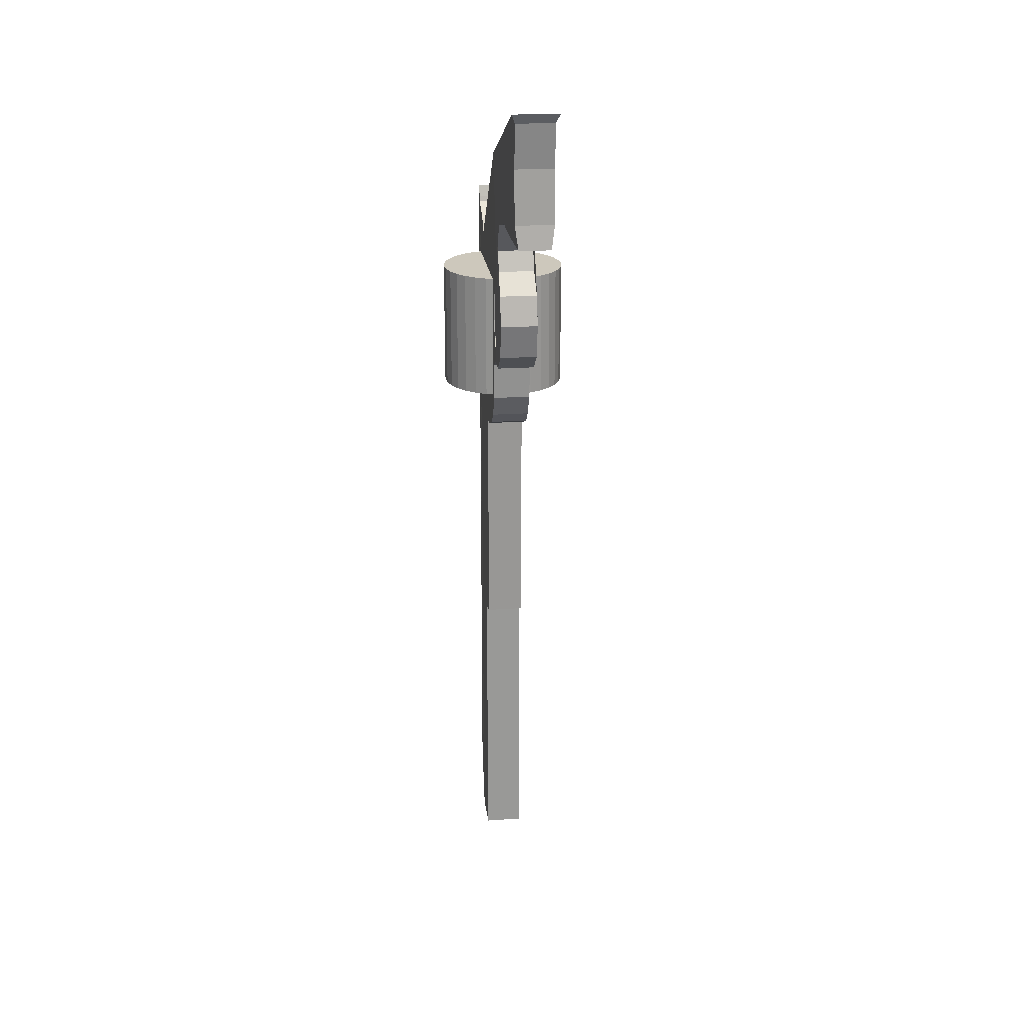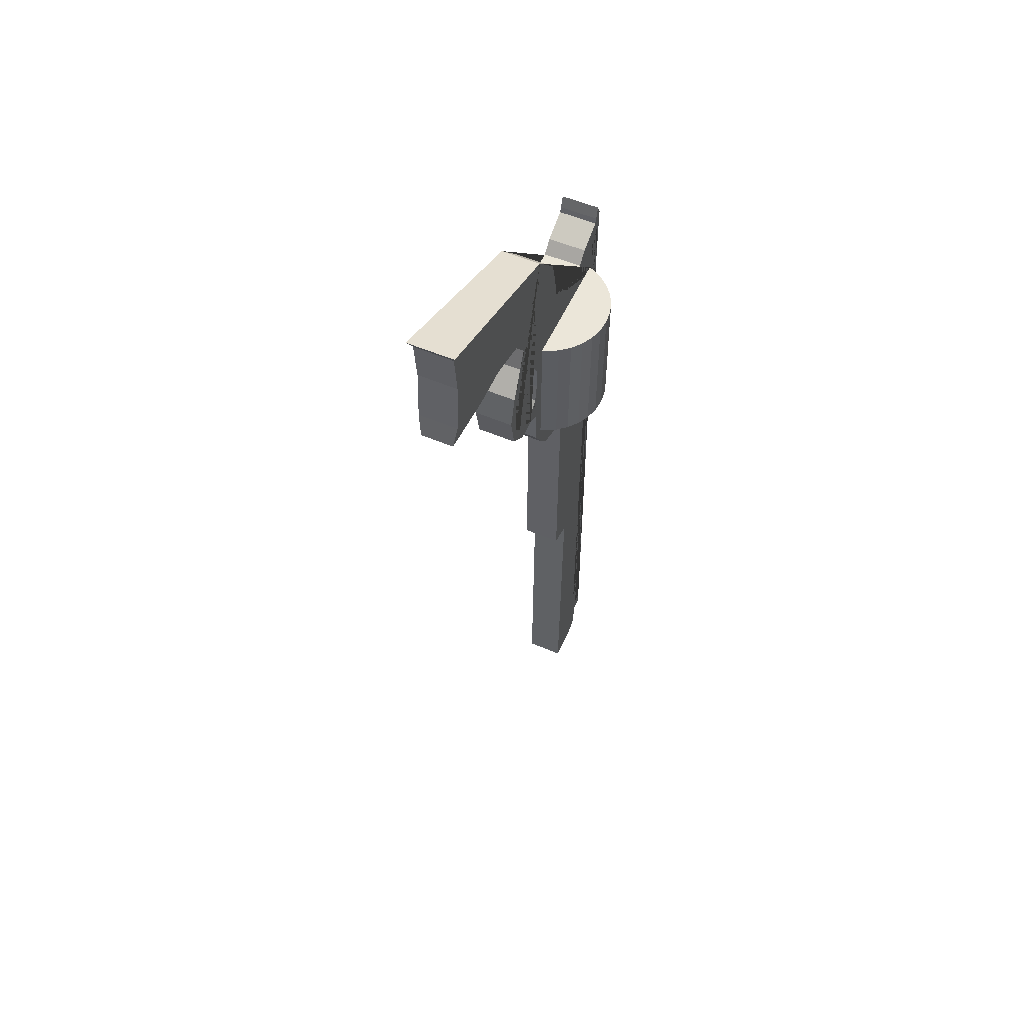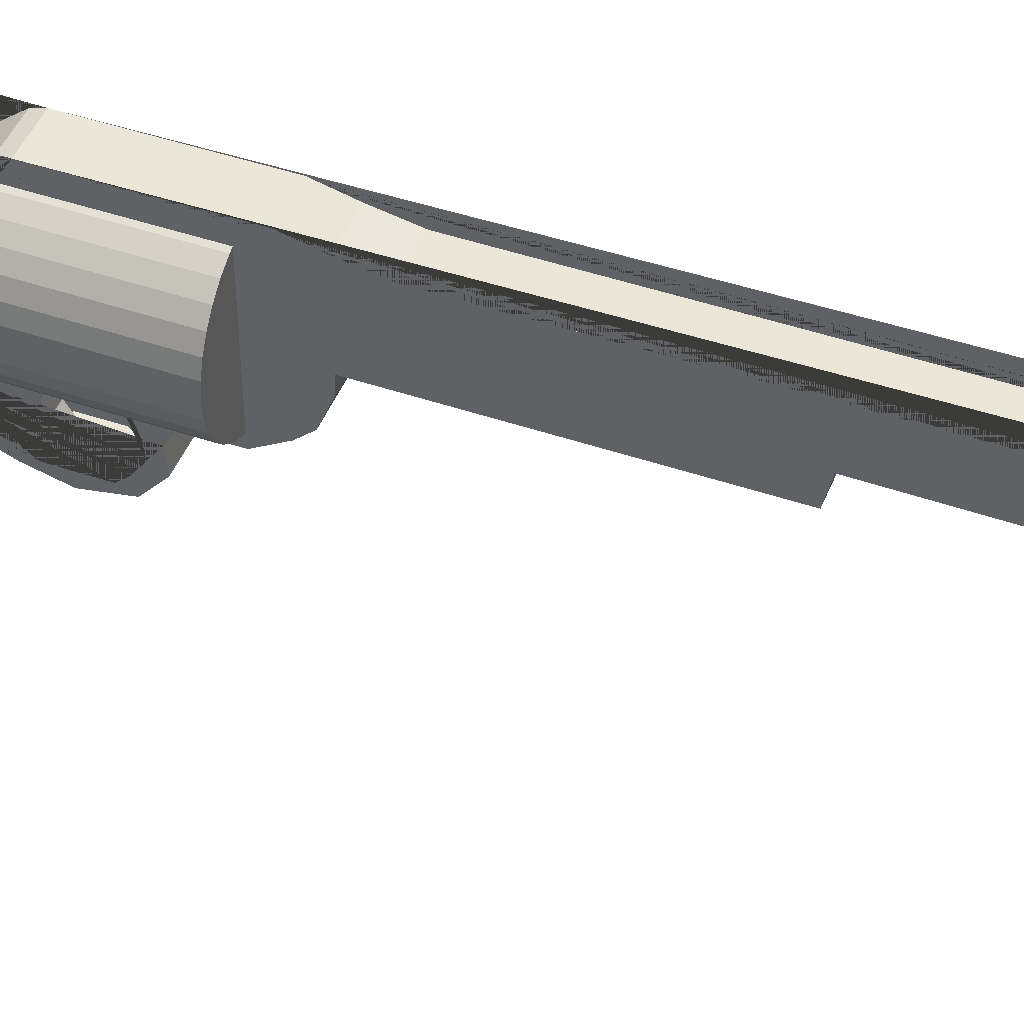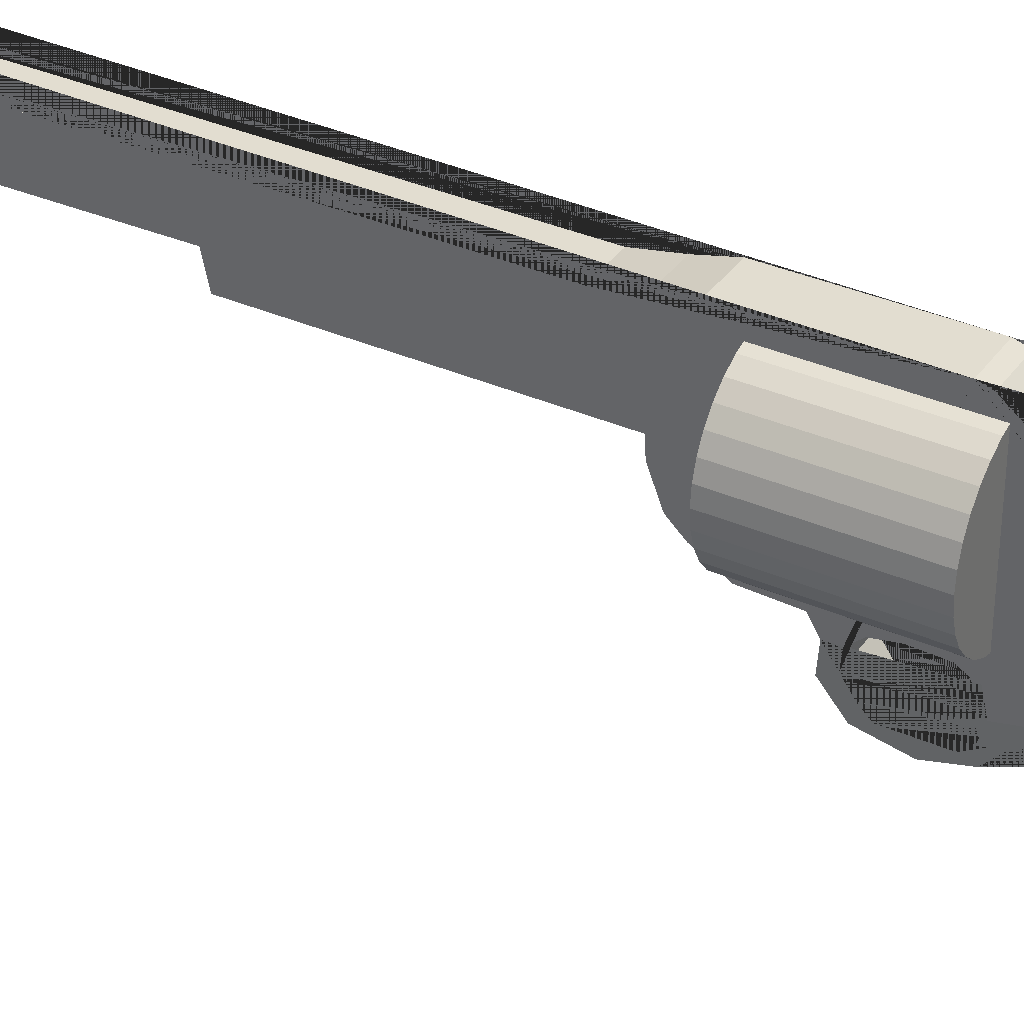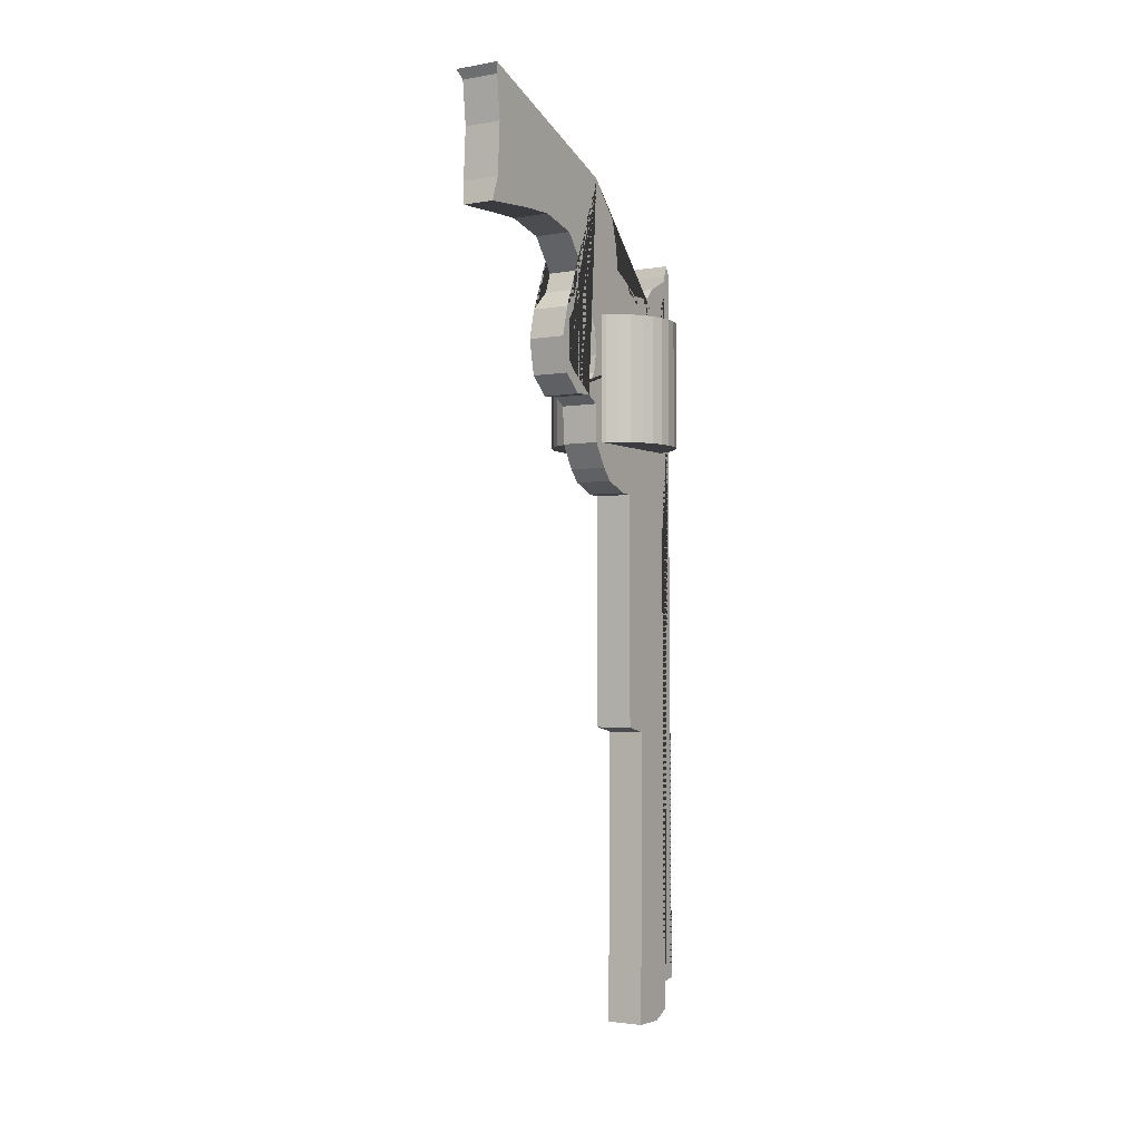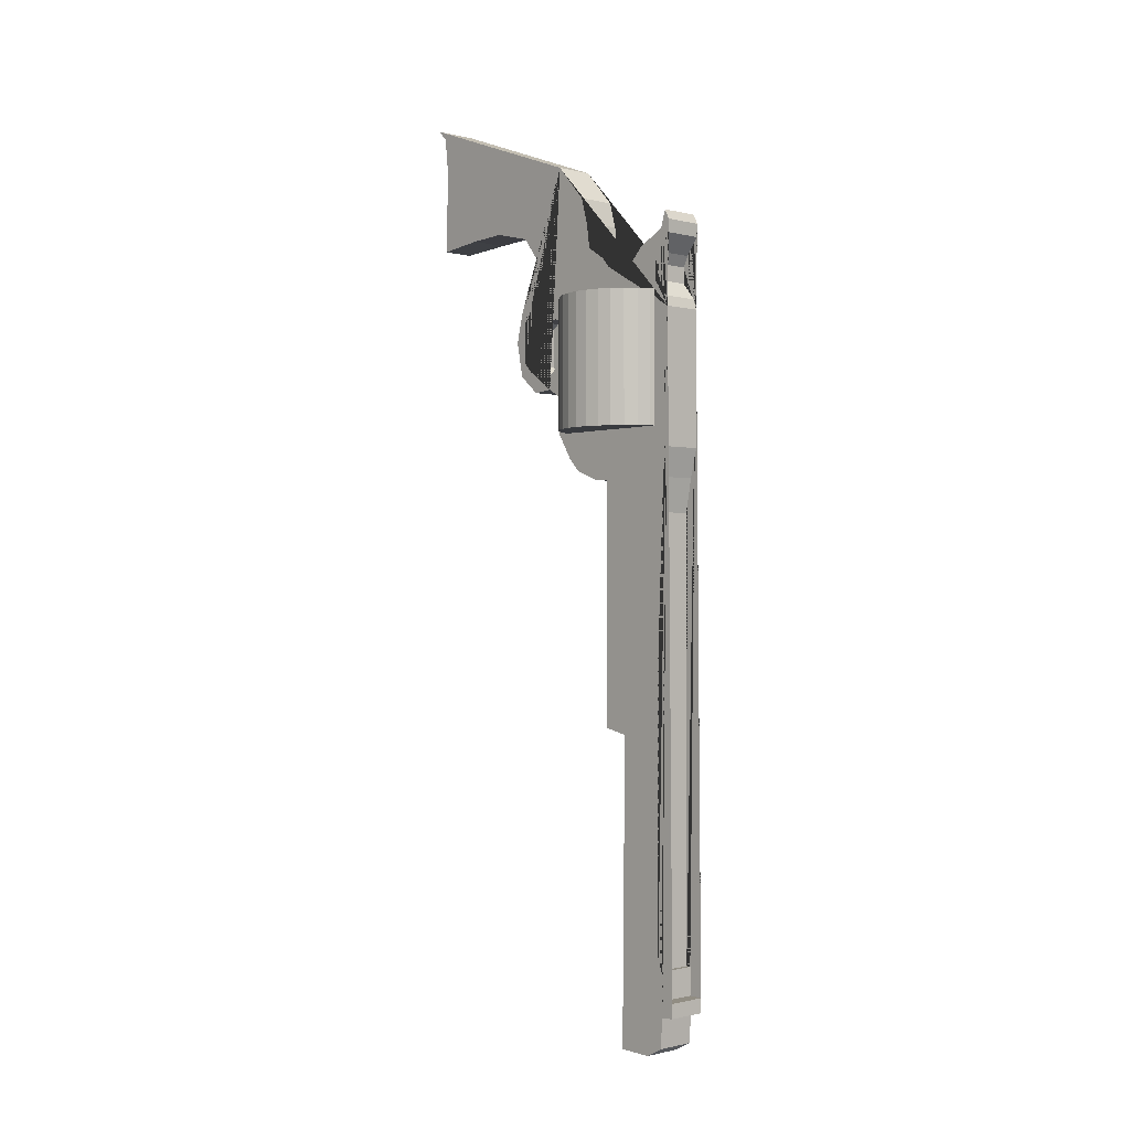
<metadata>
{"format":"obj","ext":"obj","renderer":"f3d","projection":"perspective","resolution":1024,"background":"white","views":[{"elev":22.2,"azim":-6.9,"up":"+Z"},{"elev":55.3,"azim":24.2,"up":"+Z"},{"elev":46.4,"azim":111.3,"up":"+Y"},{"elev":35.1,"azim":-59.6,"up":"+Y"},{"elev":-2.6,"azim":31.2,"up":"+Z"},{"elev":-0.9,"azim":137.8,"up":"+Z"}]}
</metadata>
<code>
o Cube_Cube.001
v 0.2 0.4742 -0.2822
v 0.2 0.4742 -1.112
v 0.2 0.4833 -1.112
v 0.2 0.4833 -1.165
v 0.2 0.481 -1.251
v 0.2 0.5105 -1.165
v 0.2 0.5105 -1.192
v 0.2 0.4848 -1.195
v 0.2 0.4742 -0.2822
v 0.2 0.4863 -0.2187
v 0.2 0.4999 -0.1643
v 0.2 0.4999 0.08964
v 0.2 0.4939 0.1093
v 0.2 0.4682 0.141
v 0.2 0.4682 0.1713
v 0.2 0.4788 0.1909
v 0.2 0.5014 0.2227
v 0.2 0.503 0.2469
v 0.2 0.4939 0.265
v 0.2 0.4863 0.2423
v 0.2 0.4833 0.2317
v 0.2 0.4319 0.206
v 0.2 0.4107 0.1834
v 0.2 0.3442 0.1803
v 0.2 0.3231 0.206
v 0.2 0.2928 0.2212
v 0.2 0.2853 0.2711
v 0.2 0.2717 0.3194
v 0.2 0.2097 0.3875
v 0.207 -0.1516 0.5203
v 0.2 -0.141 0.5023
v 0.2 -0.132 0.4192
v 0.2 -0.138 0.3179
v 0.1937 -0.1456 0.2726
v 0.2 -0.0458 0.2801
v 0.2 0.02978 0.2831
v 0.2 0.1084 0.2635
v 0.2 0.1583 0.2
v 0.2 0.1432 0.1607
v 0.2 0.1008 0.1214
v 0.2 0.08572 0.06243
v 0.2 0.09932 -0.005595
v 0.2 0.1401 -0.04036
v 0.2 0.181 -0.03734
v 0.2 0.2067 -0.05246
v 0.2 0.2097 -0.1265
v 0.2 0.2384 -0.1734
v 0.2 0.2611 -0.1976
v 0.2 0.311 -0.2172
v 0.2 0.3397 -0.2187
v 0.2 0.3397 -0.6798
v 0.2 0.3881 -0.6904
v 0.1912 0.3921 -1.268
v 0.1912 0.4405 -1.269
v 0.1997 0.1551 0.1276
v 0.2 0.1227 0.1176
v 0.2 0.1094 0.09872
v 0.2 0.1094 0.01853
v 0.2 0.1264 0.000911
v 0.2 0.1525 -0.01732
v 0.2 0.181 -0.01488
v 0.2 0.2005 0.006379
v 0.2 0.2072 0.04283
v 0.2 0.2053 0.09143
v 0.2 0.1871 0.12
v 0.2 0.1094 0.07624
v 0.1259 0.4742 -0.2822
v 0.1259 0.4742 -1.112
v 0.1259 0.4833 -1.112
v 0.1259 0.4833 -1.165
v 0.1259 0.481 -1.251
v 0.1259 0.5105 -1.165
v 0.1259 0.5105 -1.192
v 0.1259 0.4848 -1.195
v 0.1259 0.4742 -0.2822
v 0.1259 0.4863 -0.2187
v 0.1259 0.4999 -0.1643
v 0.1259 0.4999 0.08964
v 0.1259 0.4939 0.1093
v 0.1259 0.4682 0.141
v 0.1259 0.4682 0.1713
v 0.1259 0.4788 0.1909
v 0.1259 0.5014 0.2227
v 0.1259 0.503 0.2469
v 0.1259 0.4939 0.265
v 0.1259 0.4863 0.2423
v 0.1259 0.4833 0.2317
v 0.1259 0.4319 0.206
v 0.1259 0.4107 0.1834
v 0.1259 0.3442 0.1803
v 0.1259 0.3231 0.206
v 0.1259 0.2928 0.2212
v 0.1259 0.2853 0.2711
v 0.1259 0.2717 0.3194
v 0.1259 0.2097 0.3875
v 0.1189 -0.1516 0.5203
v 0.1259 -0.141 0.5023
v 0.1259 -0.132 0.4192
v 0.1259 -0.138 0.3179
v 0.1323 -0.1456 0.2726
v 0.1259 -0.0458 0.2801
v 0.1259 0.02978 0.2831
v 0.1259 0.1084 0.2635
v 0.1259 0.1583 0.2
v 0.1259 0.1432 0.1607
v 0.1259 0.1008 0.1214
v 0.1259 0.08572 0.06243
v 0.1259 0.09932 -0.005595
v 0.1259 0.1401 -0.04036
v 0.1259 0.181 -0.03734
v 0.1259 0.2067 -0.05246
v 0.1259 0.2097 -0.1265
v 0.1259 0.2384 -0.1734
v 0.1259 0.2611 -0.1976
v 0.1259 0.311 -0.2172
v 0.1259 0.3397 -0.2187
v 0.1259 0.3397 -0.6798
v 0.1259 0.3881 -0.6904
v 0.1342 0.3921 -1.268
v 0.1342 0.4405 -1.269
v 0.1257 0.1551 0.1276
v 0.1259 0.1227 0.1176
v 0.1259 0.1094 0.09872
v 0.1259 0.1094 0.01853
v 0.1259 0.1264 0.000911
v 0.1259 0.1525 -0.01732
v 0.1259 0.181 -0.01488
v 0.1259 0.2005 0.006379
v 0.1259 0.2072 0.04283
v 0.1259 0.2053 0.09143
v 0.1259 0.1871 0.12
v 0.1259 0.1094 0.07624
v 0.2 0.382 -1.268
v 0.2 0.447 -1.269
v 0.1259 0.382 -1.268
v 0.1259 0.447 -1.269
v 0.1847 0.3978 -1.247
v 0.1847 0.4322 -1.247
v 0.1412 0.3978 -1.247
v 0.1412 0.4322 -1.247
f 12 13 14 15 16 17 18 19 20 21 22 23 24 25 26 27 28 29 55 65 64 63 62 61 60 44 45 46 47 48 49 50 51 52 133 134 5 8 7 6 4 3 2 1 9 10 11
f 29 30 31 32 33 34 35 36 37 38 39 40 41 42 43 44 60 59 58 57 56 55
f 78 77 76 75 67 68 69 70 72 73 74 71 136 135 118 117 116 115 114 113 112 111 110 126 127 128 129 130 131 121 95 94 93 92 91 90 89 88 87 86 85 84 83 82 81 80 79
f 95 121 122 123 124 125 126 110 109 108 107 106 105 104 103 102 101 100 99 98 97 96
f 45 44 110 111
f 19 18 84 85
f 66 57 123 132
f 46 45 111 112
f 20 19 85 86
f 47 46 112 113
f 21 20 86 87
f 48 47 113 114
f 22 21 87 88
f 49 48 114 115
f 23 22 88 89
f 50 49 115 116
f 24 23 89 90
f 51 50 116 117
f 25 24 90 91
f 52 51 117 118
f 26 25 91 92
f 133 52 118 135
f 27 26 92 93
f 120 54 138 140
f 28 27 93 94
f 13 12 78 79
f 29 28 94 95
f 12 11 77 78
f 5 134 136 71
f 30 29 95 96
f 10 9 75 76
f 31 30 96 97
f 1 2 68 67
f 57 58 124 123
f 32 31 97 98
f 2 3 69 68
f 58 59 125 124
f 33 32 98 99
f 3 4 70 69
f 59 60 126 125
f 34 33 99 100
f 7 8 74 73
f 60 61 127 126
f 35 34 100 101
f 8 5 71 74
f 61 62 128 127
f 36 35 101 102
f 4 6 72 70
f 62 63 129 128
f 37 36 102 103
f 6 7 73 72
f 63 64 130 129
f 38 37 103 104
f 11 10 76 77
f 39 38 104 105
f 9 1 67 75
f 40 39 105 106
f 14 13 79 80
f 41 40 106 107
f 15 14 80 81
f 42 41 107 108
f 16 15 81 82
f 43 42 108 109
f 17 16 82 83
f 44 43 109 110
f 18 17 83 84
f 53 54 134 133
f 120 119 135 136
f 119 53 133 135
f 54 120 136 134
f 119 120 140 139
f 53 119 139 137
f 54 53 137 138
o Cube.001_Cube.002
v 0.1812 0.1551 0.1276
v 0.1813 0.1227 0.1176
v 0.1813 0.1094 0.09872
v 0.1813 0.2053 0.09143
v 0.1813 0.1871 0.12
v 0.1813 0.1762 0.1012
v 0.1813 0.1434 0.09812
v 0.1813 0.1094 0.07624
v 0.1445 0.1551 0.1276
v 0.1446 0.1227 0.1176
v 0.1446 0.1094 0.09872
v 0.1446 0.2053 0.09143
v 0.1446 0.1871 0.12
v 0.1446 0.1762 0.1012
v 0.1446 0.1434 0.09812
v 0.1446 0.1094 0.07624
f 142 143 148 147 146 144 145 141
f 150 149 153 152 154 155 156 151
f 144 146 154 152
f 146 147 155 154
f 147 148 156 155
o Cylinder
v 0.1595 0.4725 -0.1247
v 0.1595 0.4725 0.1247
v 0.1351 0.4701 -0.1247
v 0.1351 0.4701 0.1247
v 0.1117 0.463 -0.1247
v 0.1117 0.463 0.1247
v 0.09018 0.4515 -0.1247
v 0.09018 0.4515 0.1247
v 0.07128 0.436 -0.1247
v 0.07128 0.436 0.1247
v 0.05577 0.4171 -0.1247
v 0.05577 0.4171 0.1247
v 0.04424 0.3955 -0.1247
v 0.04424 0.3955 0.1247
v 0.03714 0.3721 -0.1247
v 0.03714 0.3721 0.1247
v 0.03474 0.3478 -0.1247
v 0.03474 0.3478 0.1247
v 0.03714 0.3234 -0.1247
v 0.03714 0.3234 0.1247
v 0.04424 0.3 -0.1247
v 0.04424 0.3 0.1247
v 0.05577 0.2785 -0.1247
v 0.05577 0.2785 0.1247
v 0.07128 0.2596 -0.1247
v 0.07128 0.2596 0.1247
v 0.09018 0.2441 -0.1247
v 0.09018 0.2441 0.1247
v 0.1117 0.2325 -0.1247
v 0.1117 0.2325 0.1247
v 0.1351 0.2254 -0.1247
v 0.1351 0.2254 0.1247
v 0.1595 0.223 -0.1247
v 0.1595 0.223 0.1247
v 0.1838 0.2254 -0.1247
v 0.1838 0.2254 0.1247
v 0.2072 0.2325 -0.1247
v 0.2072 0.2325 0.1247
v 0.2288 0.2441 -0.1247
v 0.2288 0.2441 0.1247
v 0.2477 0.2596 -0.1247
v 0.2477 0.2596 0.1247
v 0.2632 0.2785 -0.1247
v 0.2632 0.2785 0.1247
v 0.2747 0.3 -0.1247
v 0.2747 0.3 0.1247
v 0.2818 0.3234 -0.1247
v 0.2818 0.3234 0.1247
v 0.2842 0.3478 -0.1247
v 0.2842 0.3478 0.1247
v 0.2818 0.3721 -0.1247
v 0.2818 0.3721 0.1247
v 0.2747 0.3955 -0.1247
v 0.2747 0.3955 0.1247
v 0.2632 0.4171 -0.1247
v 0.2632 0.4171 0.1247
v 0.2477 0.436 -0.1247
v 0.2477 0.436 0.1247
v 0.2288 0.4515 -0.1247
v 0.2288 0.4515 0.1247
v 0.2072 0.463 -0.1247
v 0.2072 0.463 0.1247
v 0.1838 0.4701 -0.1247
v 0.1838 0.4701 0.1247
f 157 159 160 158
f 159 161 162 160
f 161 163 164 162
f 163 165 166 164
f 165 167 168 166
f 167 169 170 168
f 169 171 172 170
f 171 173 174 172
f 173 175 176 174
f 175 177 178 176
f 177 179 180 178
f 179 181 182 180
f 181 183 184 182
f 183 185 186 184
f 185 187 188 186
f 187 189 190 188
f 189 191 192 190
f 191 193 194 192
f 193 195 196 194
f 195 197 198 196
f 197 199 200 198
f 199 201 202 200
f 201 203 204 202
f 203 205 206 204
f 205 207 208 206
f 207 209 210 208
f 209 211 212 210
f 211 213 214 212
f 213 215 216 214
f 215 217 218 216
f 160 162 164 166 168 170 172 174 176 178 180 182 184 186 188 190 192 194 196 198 200 202 204 206 208 210 212 214 216 218 220 158
f 217 219 220 218
f 219 157 158 220
f 157 219 217 215 213 211 209 207 205 203 201 199 197 195 193 191 189 187 185 183 181 179 177 175 173 171 169 167 165 163 161 159

</code>
